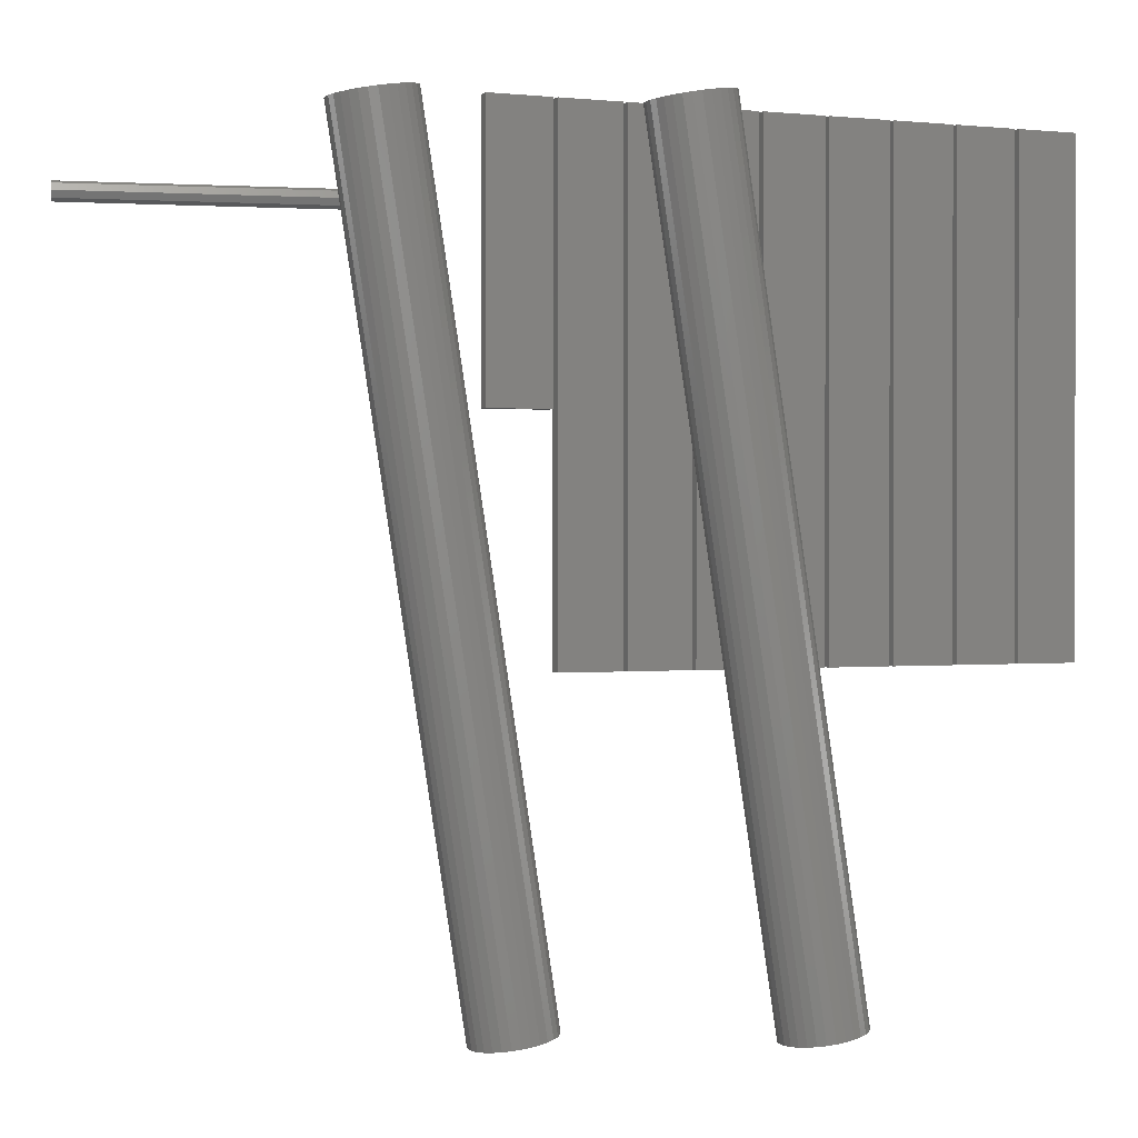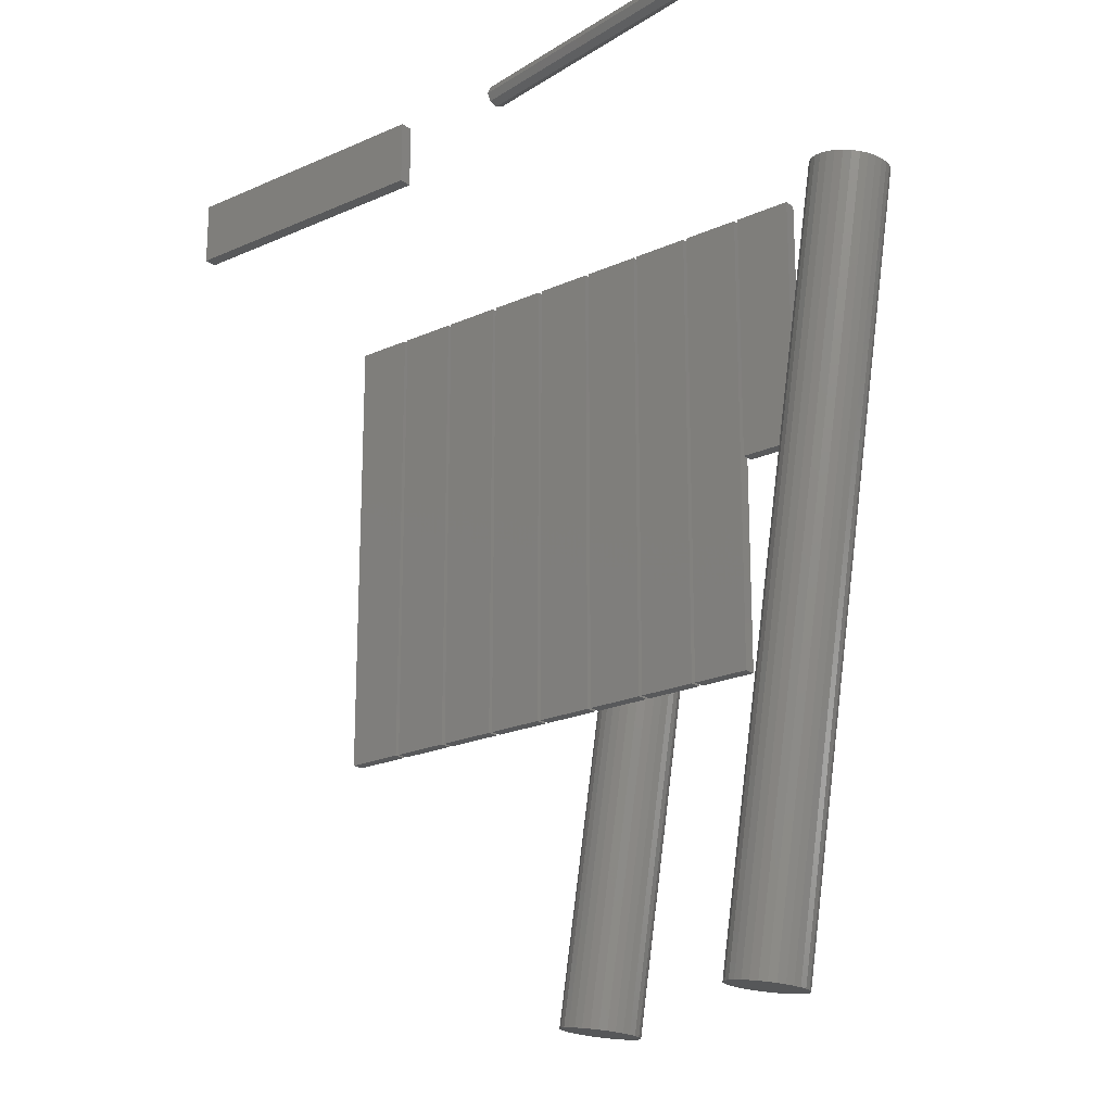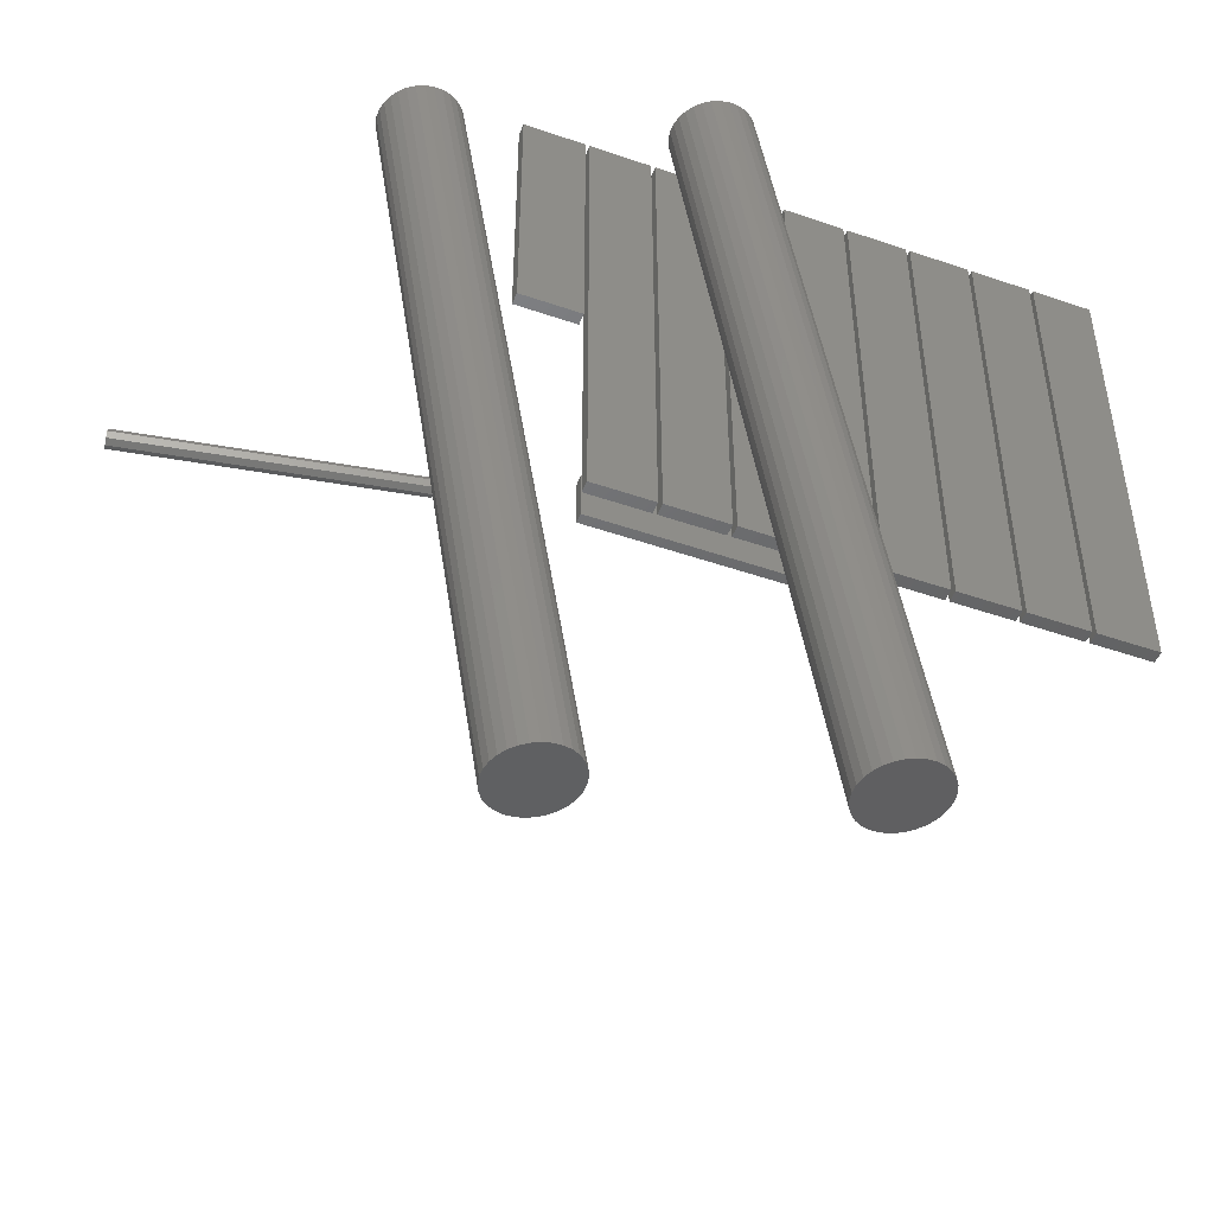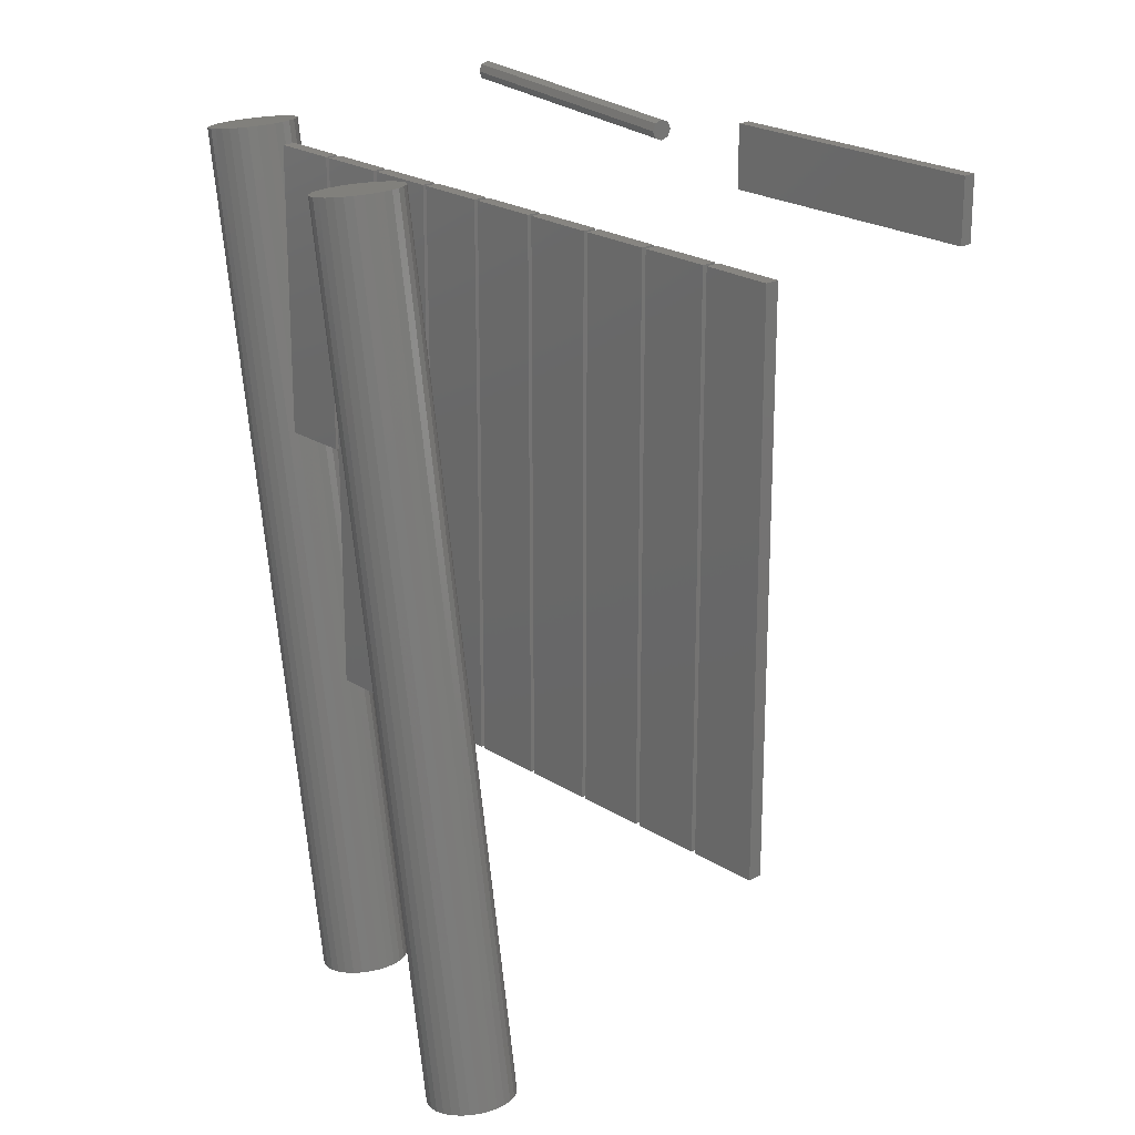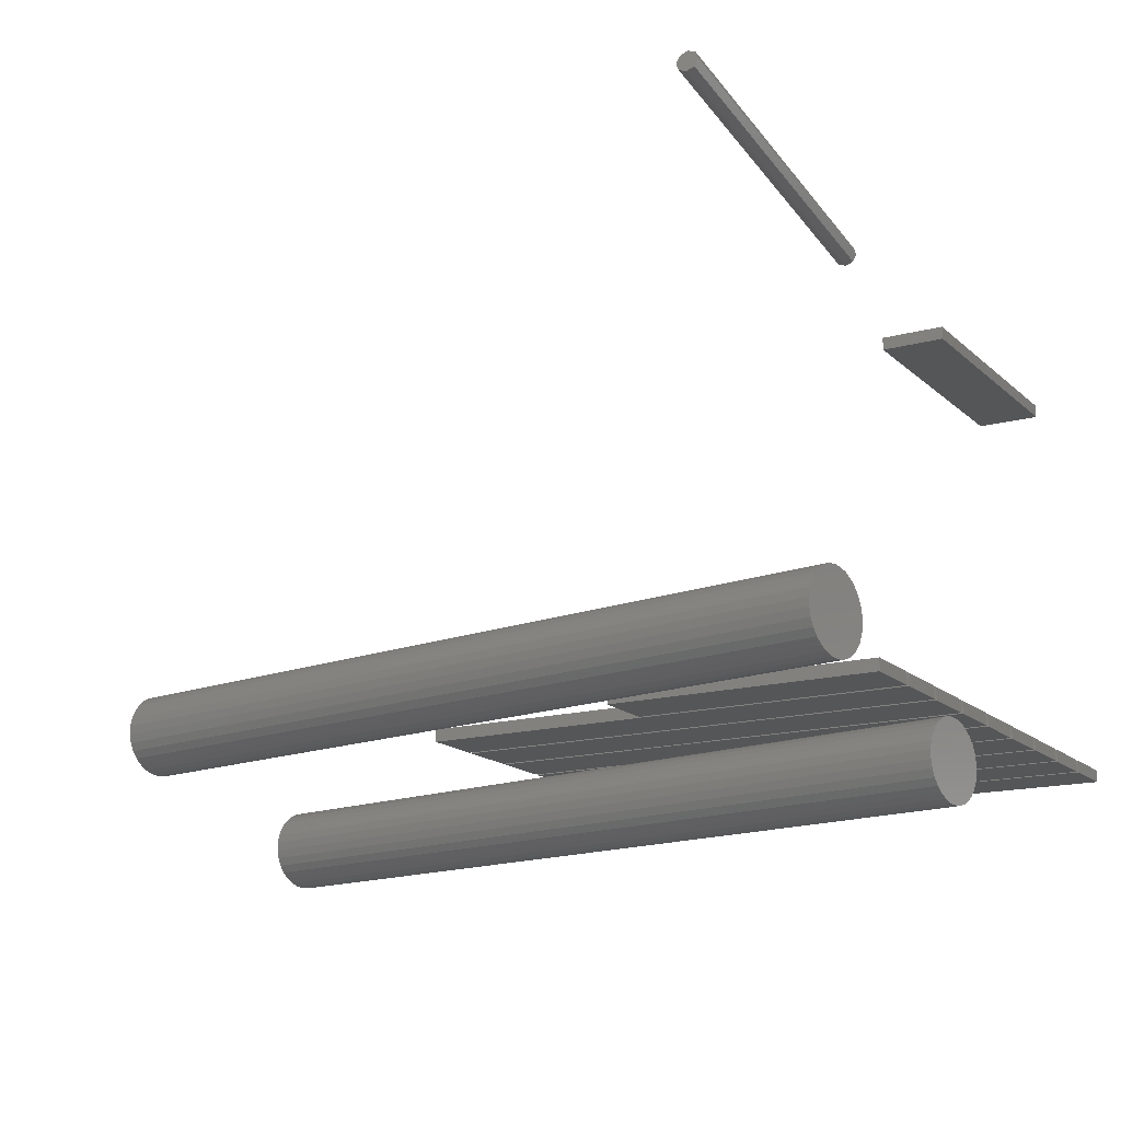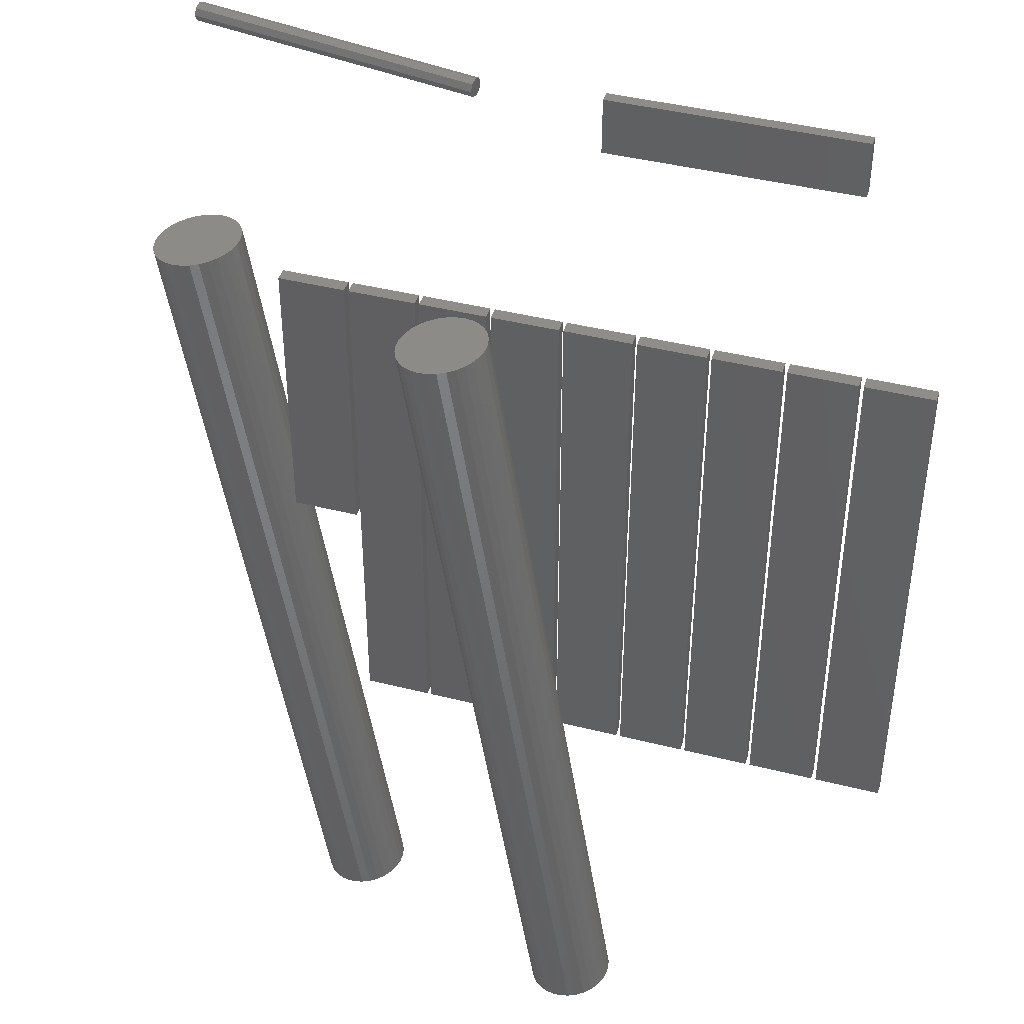
<metadata>
{"format":"stl","ext":"stl","renderer":"f3d","projection":"perspective","resolution":1024,"background":"white","views":[{"elev":0.5,"azim":157.2,"up":"+Y"},{"elev":-21.0,"azim":38.9,"up":"+Y"},{"elev":-48.2,"azim":158.9,"up":"+Y"},{"elev":22.1,"azim":-132.2,"up":"+Y"},{"elev":-15.7,"azim":119.7,"up":"+Z"},{"elev":42.1,"azim":-163.1,"up":"+Y"}]}
</metadata>
<code>
# stl→obj: 216 verts, 380 faces
v 0 -120 0
v 15 0 0
v 15 -120 0
v 0 0 0
v 15 -120 3
v 15 0 3
v 0 0 3
v 0 -120 3
v 16 -120 0
v 31 0 0
v 31 -120 0
v 16 0 0
v 31 -120 3
v 31 0 3
v 16 0 3
v 16 -120 3
v 32 -120 0
v 47 0 0
v 47 -120 0
v 32 0 0
v 47 -120 3
v 47 0 3
v 32 0 3
v 32 -120 3
v 48 -120 0
v 63 0 0
v 63 -120 0
v 48 0 0
v 63 -120 3
v 63 0 3
v 48 0 3
v 48 -120 3
v 64 -120 0
v 79 0 0
v 79 -120 0
v 64 0 0
v 79 -120 3
v 79 0 3
v 64 0 3
v 64 -120 3
v 80 -120 0
v 95 0 0
v 95 -120 0
v 80 0 0
v 95 -120 3
v 95 0 3
v 80 0 3
v 80 -120 3
v 96 -120 0
v 111 0 0
v 111 -120 0
v 96 0 0
v 111 -120 3
v 111 0 3
v 96 0 3
v 96 -120 3
v 112 -120 0
v 127 0 0
v 127 -120 0
v 112 0 0
v 127 -120 3
v 127 0 3
v 112 0 3
v 112 -120 3
v 128 -65 0
v 143 0 0
v 143 -65 0
v 128 0 0
v 143 -65 3
v 143 0 3
v 128 0 3
v 128 -65 3
v 30 -16 90
v 95 -1 90
v 95 -16 90
v 30 -1 90
v 95 -16 93
v 95 -1 93
v 30 -1 93
v 30 -16 93
v 130.3 -8.232 98.26
v 129.6 -10 102.5
v 129.7 -8.232 101.7
v 130 -7.5 100
v 208.8 -7.5 113.9
v 130.4 -10 97.54
v 209.1 -8.232 112.2
v 209.2 -10 111.4
v 208.3 -10 116.4
v 208.5 -8.232 115.6
v 208.5 -11.77 115.6
v 130.3 -11.77 98.26
v 129.7 -11.77 101.7
v 208.8 -12.5 113.9
v 209.1 -11.77 112.2
v 130 -12.5 100
v 104.1 -0.3252 -21.78
v 72.77 -197.9 -21.78
v 102 0 -22
v 97.98 0.6363 -21.14
v 80.54 -199.1 -13.05
v 79.27 -198.9 -17
v 80.11 -199 -15.09
v 70.71 -197.5 -22
v 99.95 0.3252 -2.219
v 68.66 -197.2 -2.219
v 70.71 -197.5 -2
v 68.66 -197.2 -21.78
v 61.32 -196.1 -15.09
v 64.91 -196.6 -20.09
v 74.73 -198.2 -21.14
v 106 -0.6363 -21.14
v 104.1 -0.3252 -2.219
v 93.45 1.355 -17
v 93.45 1.355 -7
v 99.95 0.3252 -21.78
v 80.11 -199 -8.91
v 79.27 -198.9 -7
v 80.54 -199.1 -10.95
v 111.8 -1.556 -13.05
v 97.98 0.6363 -2.865
v 102 0 -2
v 60.89 -196 -10.95
v 92.61 1.488 -8.91
v 92.18 1.556 -10.95
v 61.32 -196.1 -8.91
v 111.4 -1.488 -15.09
v 109.3 -1.163 -5.309
v 111.4 -1.488 -8.91
v 109.3 -1.163 -18.69
v 106 -0.6363 -2.865
v 72.77 -197.9 -2.219
v 74.73 -198.2 -2.865
v 107.8 -0.9195 -20.09
v 111.8 -1.556 -10.95
v 92.61 1.488 -15.09
v 62.16 -196.2 -17
v 66.7 -196.9 -21.14
v 64.91 -196.6 -3.91
v 62.16 -196.2 -7
v 107.8 -0.9195 -3.91
v 76.52 -198.5 -3.91
v 110.6 -1.355 -7
v 110.6 -1.355 -17
v 63.37 -196.4 -18.69
v 92.18 1.556 -13.05
v 63.37 -196.4 -5.309
v 66.7 -196.9 -2.865
v 60.89 -196 -13.05
v 76.52 -198.5 -20.09
v 78.05 -198.7 -18.69
v 96.19 0.9195 -20.09
v 94.66 1.163 -18.69
v 96.19 0.9195 -3.91
v 78.05 -198.7 -5.309
v 94.66 1.163 -5.309
v 167.1 -0.3252 -1.781
v 135.8 -197.9 -1.781
v 165 0 -2
v 161 0.6363 -1.135
v 133.7 -197.5 -2
v 167.1 -0.3252 17.78
v 156.4 1.355 3
v 156.4 1.355 13
v 131.7 -197.2 -1.781
v 162.9 0.3252 -1.781
v 137.7 -198.2 -1.135
v 169 -0.6363 -1.135
v 162.9 0.3252 17.78
v 133.7 -197.5 18
v 165 0 18
v 135.8 -197.9 17.78
v 123.9 -196 9.045
v 155.6 1.488 11.09
v 155.2 1.556 9.045
v 124.3 -196.1 11.09
v 125.2 -196.2 13
v 127.9 -196.6 16.09
v 143.5 -199.1 9.045
v 174.8 -1.556 6.955
v 174.8 -1.556 9.045
v 143.5 -199.1 6.955
v 141.1 -198.7 1.309
v 170.8 -0.9195 -0.09017
v 172.3 -1.163 1.309
v 139.5 -198.5 -0.09017
v 161 0.6363 17.14
v 126.4 -196.4 1.309
v 125.2 -196.2 3
v 159.2 0.9195 16.09
v 129.7 -196.9 17.14
v 174.4 -1.488 11.09
v 172.3 -1.163 14.69
v 173.6 -1.355 13
v 131.7 -197.2 17.78
v 174.4 -1.488 4.91
v 142.3 -198.9 3
v 173.6 -1.355 3
v 143.1 -199 4.91
v 123.9 -196 6.955
v 124.3 -196.1 4.91
v 155.2 1.556 6.955
v 170.8 -0.9195 16.09
v 142.3 -198.9 13
v 139.5 -198.5 16.09
v 143.1 -199 11.09
v 141.1 -198.7 14.69
v 159.2 0.9195 -0.09017
v 137.7 -198.2 17.14
v 127.9 -196.6 -0.09017
v 129.7 -196.9 -1.135
v 155.6 1.488 4.91
v 126.4 -196.4 14.69
v 157.7 1.163 14.69
v 169 -0.6363 17.14
v 157.7 1.163 1.309
f 1 2 3
f 2 1 4
f 5 2 6
f 2 5 3
f 1 7 4
f 7 1 8
f 1 5 8
f 5 1 3
f 2 7 6
f 7 2 4
f 7 5 6
f 5 7 8
f 9 10 11
f 10 9 12
f 13 10 14
f 10 13 11
f 9 15 12
f 15 9 16
f 9 13 16
f 13 9 11
f 10 15 14
f 15 10 12
f 15 13 14
f 13 15 16
f 17 18 19
f 18 17 20
f 21 18 22
f 18 21 19
f 17 23 20
f 23 17 24
f 17 21 24
f 21 17 19
f 18 23 22
f 23 18 20
f 23 21 22
f 21 23 24
f 25 26 27
f 26 25 28
f 29 26 30
f 26 29 27
f 25 31 28
f 31 25 32
f 25 29 32
f 29 25 27
f 26 31 30
f 31 26 28
f 31 29 30
f 29 31 32
f 33 34 35
f 34 33 36
f 37 34 38
f 34 37 35
f 33 39 36
f 39 33 40
f 33 37 40
f 37 33 35
f 34 39 38
f 39 34 36
f 39 37 38
f 37 39 40
f 41 42 43
f 42 41 44
f 45 42 46
f 42 45 43
f 41 47 44
f 47 41 48
f 41 45 48
f 45 41 43
f 42 47 46
f 47 42 44
f 47 45 46
f 45 47 48
f 49 50 51
f 50 49 52
f 53 50 54
f 50 53 51
f 49 55 52
f 55 49 56
f 49 53 56
f 53 49 51
f 50 55 54
f 55 50 52
f 55 53 54
f 53 55 56
f 57 58 59
f 58 57 60
f 61 58 62
f 58 61 59
f 57 63 60
f 63 57 64
f 57 61 64
f 61 57 59
f 58 63 62
f 63 58 60
f 63 61 62
f 61 63 64
f 65 66 67
f 66 65 68
f 69 66 70
f 66 69 67
f 65 71 68
f 71 65 72
f 65 69 72
f 69 65 67
f 66 71 70
f 71 66 68
f 71 69 70
f 69 71 72
f 73 74 75
f 74 73 76
f 77 74 78
f 74 77 75
f 73 79 76
f 79 73 80
f 73 77 80
f 77 73 75
f 74 79 78
f 79 74 76
f 79 77 78
f 77 79 80
f 81 82 83
f 81 84 85
f 86 87 88
f 87 86 81
f 83 82 89
f 81 83 84
f 90 91 88
f 84 83 85
f 90 89 91
f 92 82 81
f 90 83 89
f 85 83 90
f 93 82 92
f 87 90 88
f 86 92 81
f 91 93 94
f 88 91 95
f 85 90 87
f 87 81 85
f 96 93 92
f 95 91 94
f 94 92 95
f 95 86 88
f 86 95 92
f 89 93 91
f 89 82 93
f 94 96 92
f 94 93 96
f 97 98 99
f 99 100 97
f 101 102 103
f 98 104 99
f 105 106 107
f 108 109 110
f 111 98 112
f 113 114 115
f 114 113 97
f 104 108 116
f 117 118 119
f 101 103 120
f 106 102 118
f 102 106 108
f 113 115 121
f 98 108 104
f 113 121 122
f 123 124 125
f 124 123 126
f 127 128 129
f 128 127 130
f 131 132 133
f 134 97 130
f 135 117 119
f 114 109 136
f 109 114 137
f 108 110 138
f 139 126 106
f 140 126 139
f 141 113 131
f 132 106 142
f 118 129 143
f 129 118 117
f 129 128 143
f 128 113 141
f 130 113 128
f 113 130 97
f 144 130 127
f 112 97 134
f 118 101 119
f 101 118 102
f 116 100 99
f 99 104 116
f 145 137 114
f 100 114 97
f 110 137 145
f 110 109 137
f 115 146 125
f 146 115 114
f 147 140 139
f 121 106 105
f 106 121 148
f 149 126 123
f 126 149 109
f 122 132 113
f 133 132 142
f 113 132 131
f 105 107 122
f 131 133 142
f 131 142 141
f 127 102 144
f 102 127 103
f 134 150 112
f 151 134 130
f 134 151 150
f 112 98 97
f 120 103 127
f 120 129 135
f 129 120 127
f 119 120 135
f 120 119 101
f 138 152 100
f 152 138 110
f 108 100 116
f 100 108 138
f 152 114 100
f 153 114 152
f 110 145 152
f 136 146 114
f 121 115 154
f 154 148 121
f 148 154 139
f 154 147 139
f 109 106 126
f 106 109 108
f 149 125 146
f 125 149 123
f 136 149 146
f 149 136 109
f 155 142 118
f 142 106 118
f 122 107 132
f 107 106 132
f 129 117 135
f 102 108 150
f 150 108 98
f 102 150 151
f 144 151 130
f 151 144 102
f 152 145 153
f 153 145 114
f 122 121 105
f 154 115 156
f 156 147 154
f 148 139 106
f 126 115 124
f 115 126 140
f 115 125 124
f 155 143 128
f 143 155 118
f 141 155 128
f 155 141 142
f 150 111 112
f 150 98 111
f 115 147 156
f 115 140 147
f 157 158 159
f 159 160 157
f 158 161 159
f 162 163 164
f 163 162 157
f 161 165 166
f 167 158 168
f 169 170 171
f 171 172 162
f 173 174 175
f 174 173 176
f 177 176 178
f 179 180 181
f 180 179 182
f 183 184 185
f 184 183 186
f 162 187 171
f 188 189 163
f 190 191 187
f 191 190 178
f 192 193 194
f 162 164 187
f 178 176 195
f 158 165 161
f 184 157 185
f 196 197 198
f 197 196 199
f 200 176 173
f 176 200 201
f 171 187 169
f 200 175 202
f 175 200 173
f 176 164 174
f 164 176 177
f 187 164 190
f 193 162 203
f 171 170 172
f 195 197 204
f 197 195 165
f 205 195 204
f 204 182 179
f 182 204 197
f 204 192 194
f 192 204 206
f 198 185 196
f 207 205 204
f 182 197 199
f 168 158 157
f 197 165 186
f 186 165 158
f 182 199 180
f 208 163 160
f 160 163 157
f 164 202 175
f 202 164 163
f 191 178 195
f 187 195 169
f 195 187 191
f 169 195 170
f 209 172 205
f 203 207 193
f 207 203 205
f 196 193 192
f 193 196 185
f 185 162 193
f 162 185 157
f 206 204 179
f 181 206 179
f 184 186 168
f 168 157 184
f 186 167 168
f 186 158 167
f 198 183 185
f 183 198 197
f 180 199 196
f 180 192 181
f 192 180 196
f 166 160 159
f 159 161 166
f 165 210 211
f 210 201 189
f 212 200 202
f 200 212 201
f 163 201 212
f 201 163 189
f 212 202 163
f 164 175 174
f 164 177 213
f 213 177 178
f 164 213 214
f 190 213 178
f 172 195 205
f 170 195 172
f 162 172 215
f 207 194 193
f 194 207 204
f 192 206 181
f 197 186 183
f 210 189 188
f 210 188 208
f 216 163 208
f 211 208 160
f 208 211 210
f 165 160 166
f 160 165 211
f 165 201 210
f 201 195 176
f 195 201 165
f 214 213 190
f 190 164 214
f 215 172 209
f 215 209 205
f 208 188 216
f 216 188 163
f 203 162 215
f 215 205 203

</code>
